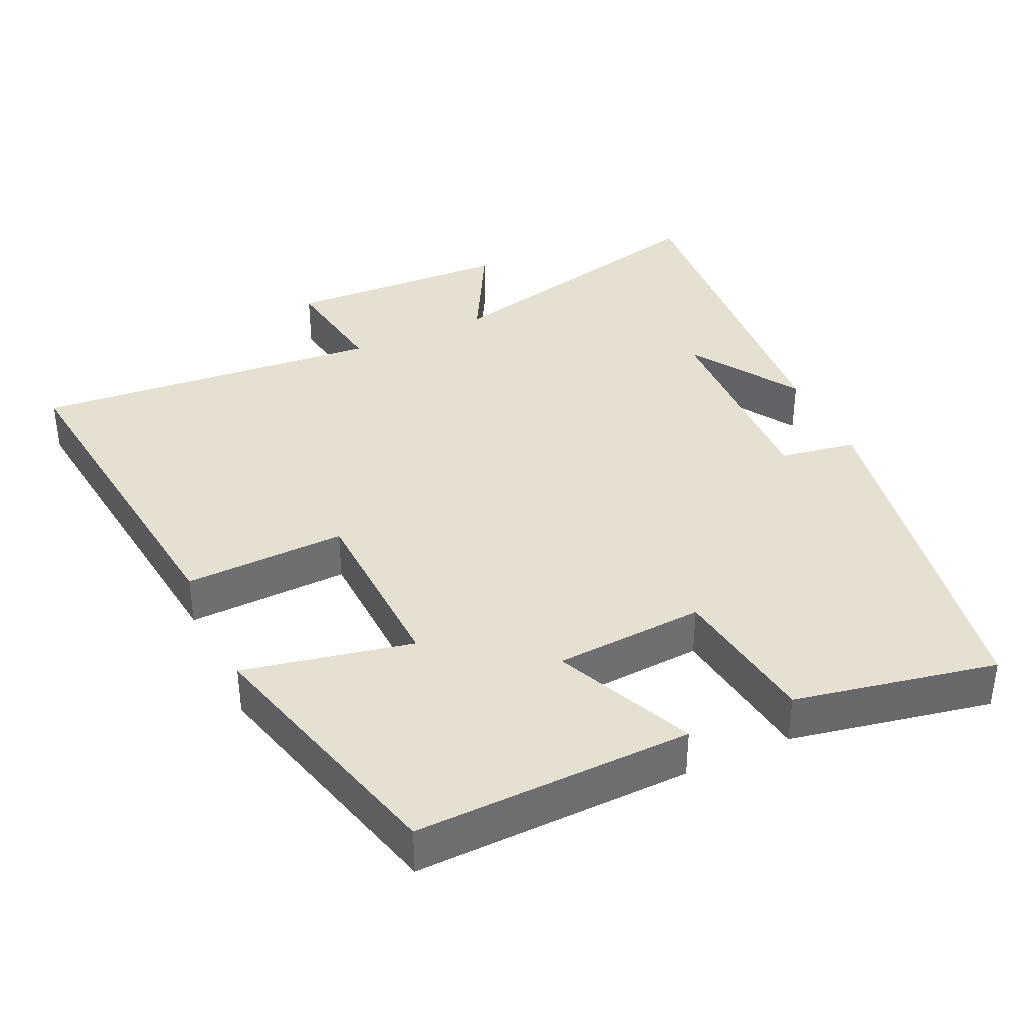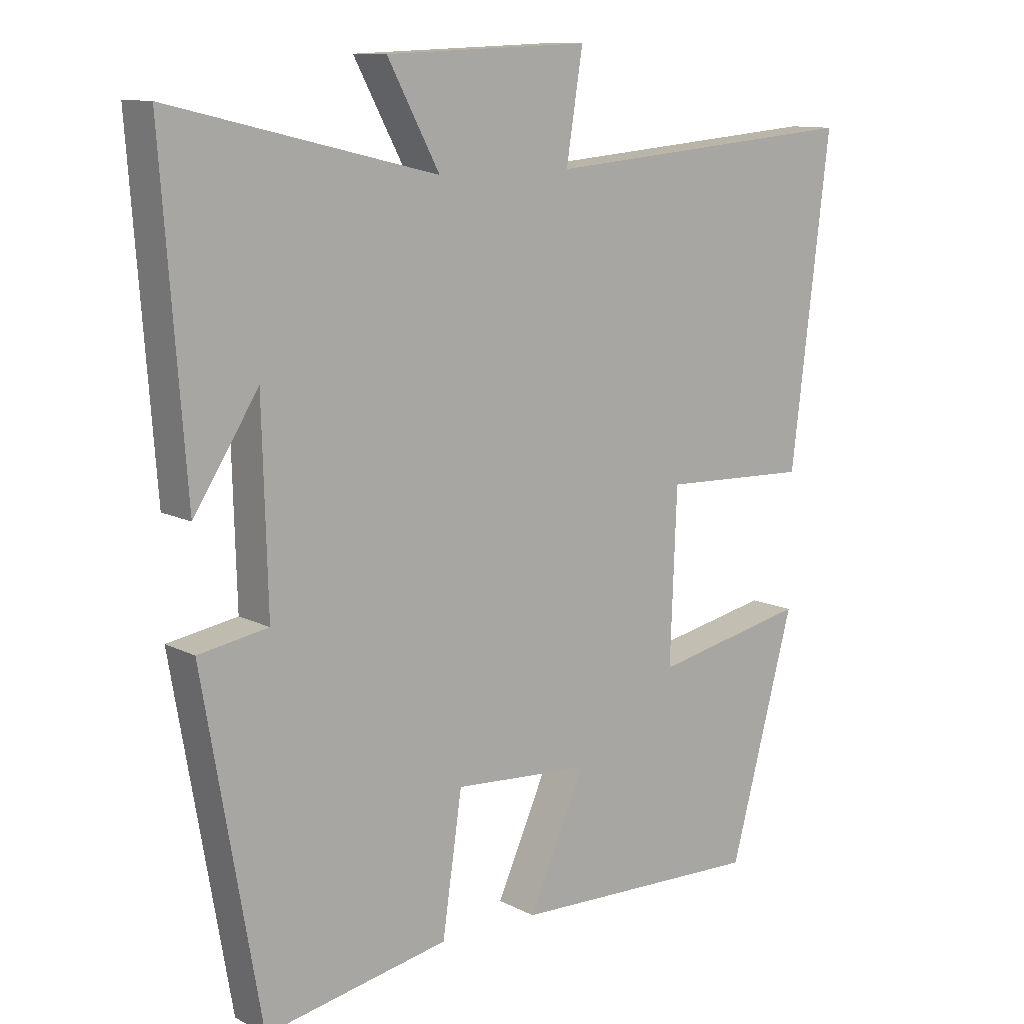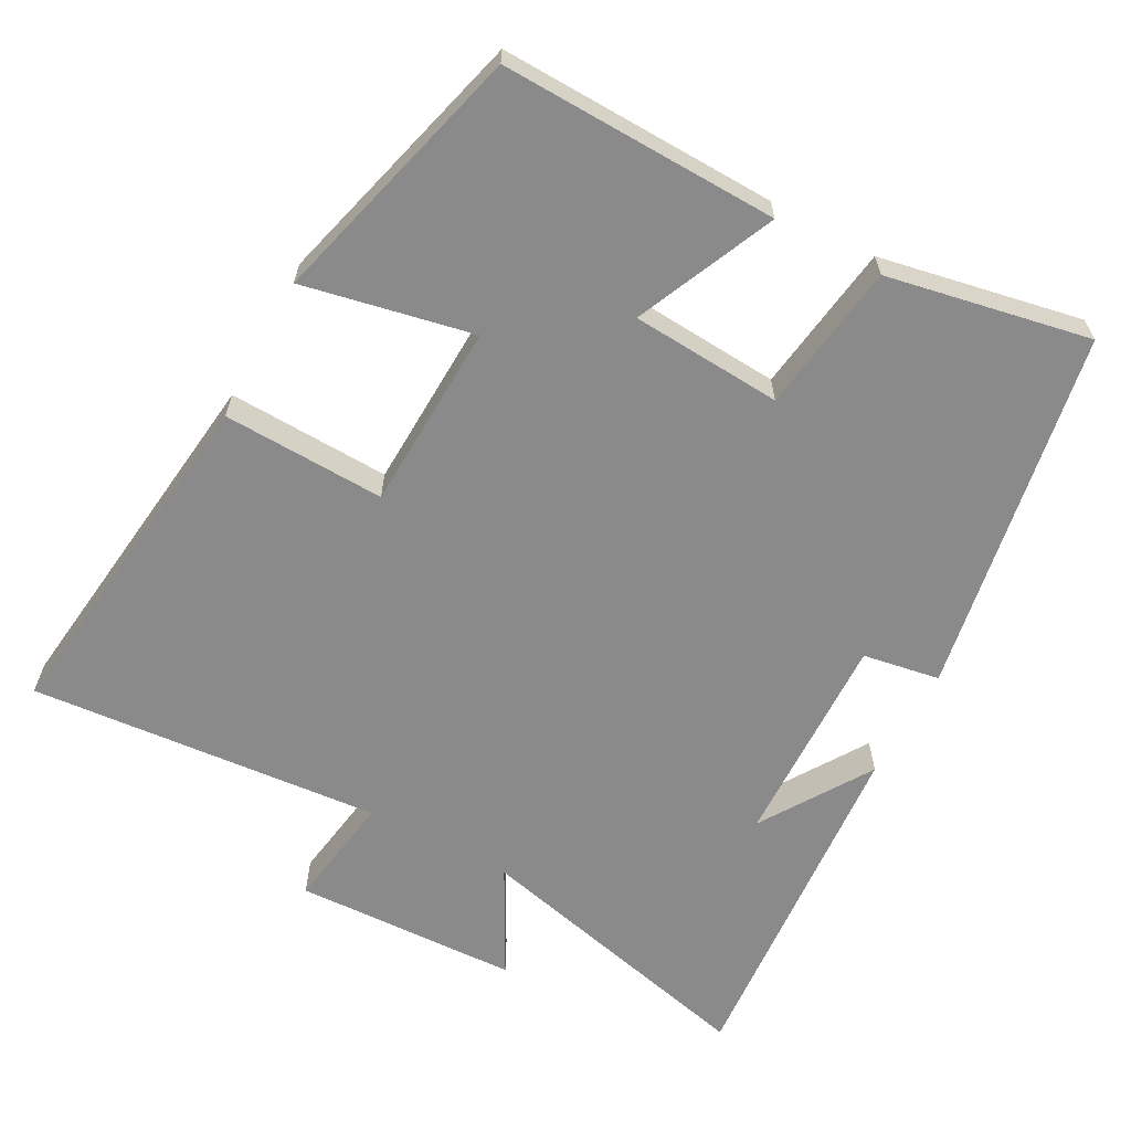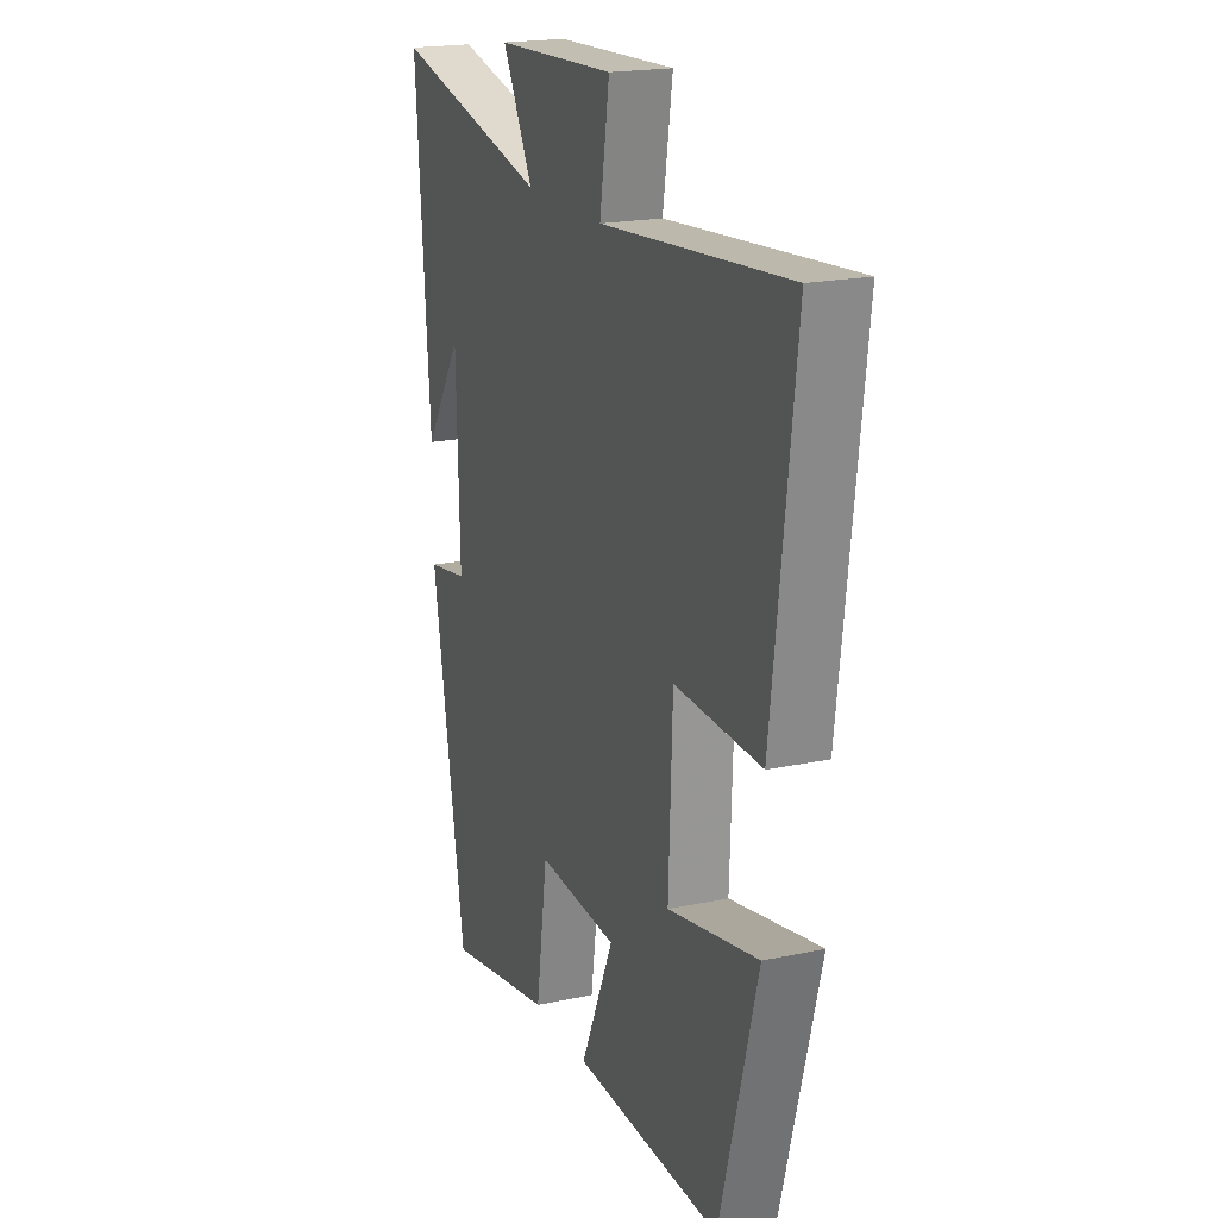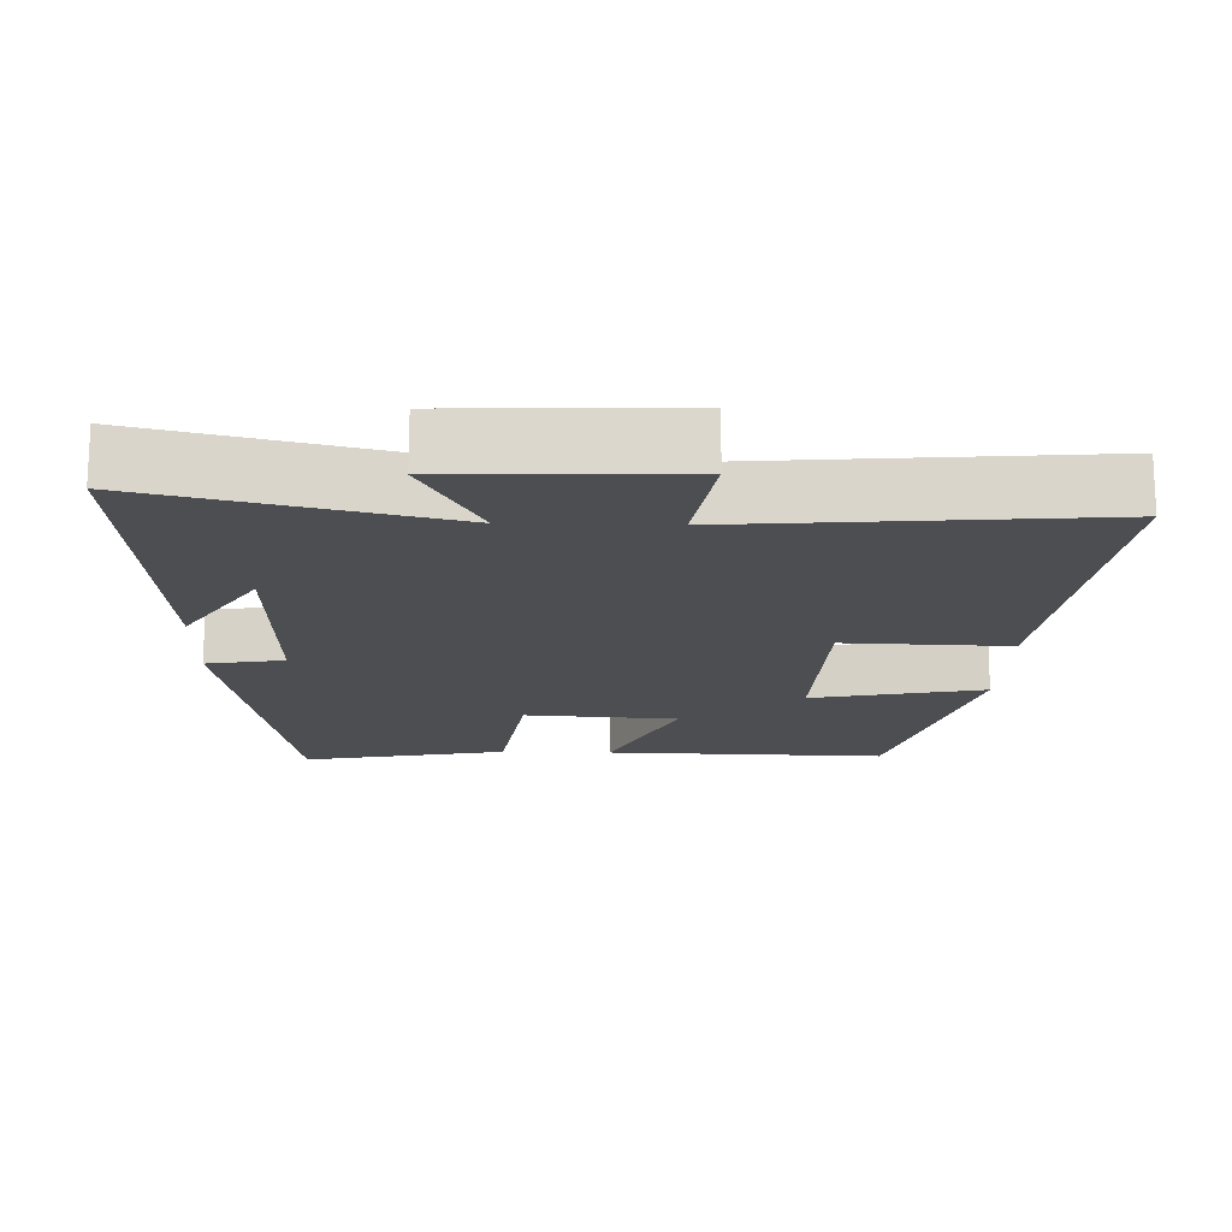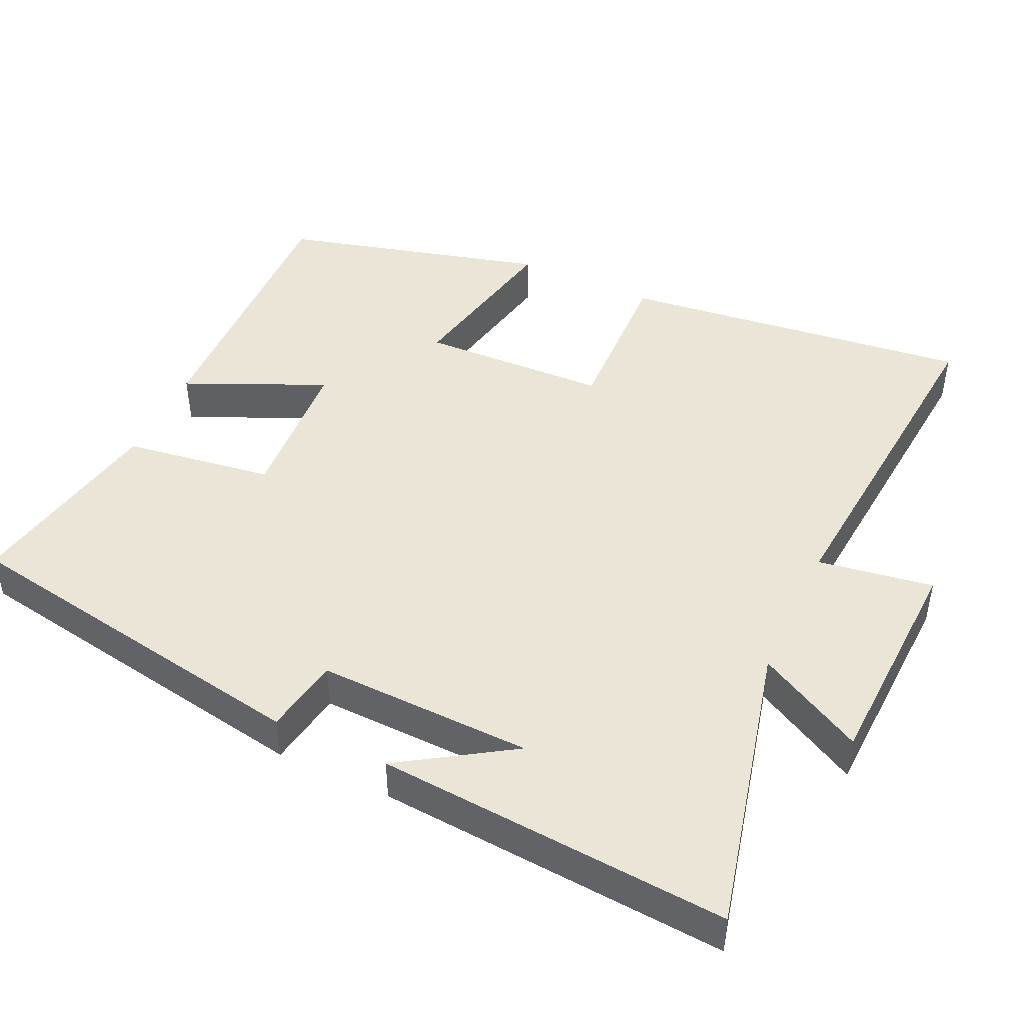
<metadata>
{"format":"obj","ext":"obj","renderer":"f3d","projection":"perspective","resolution":1024,"background":"white","views":[{"elev":37.7,"azim":155.3,"up":"+Y"},{"elev":11.3,"azim":-39.1,"up":"+Z"},{"elev":-63.4,"azim":151.7,"up":"+Y"},{"elev":19.5,"azim":68.2,"up":"+Z"},{"elev":-16.8,"azim":-1.6,"up":"+Y"},{"elev":45.7,"azim":-65.0,"up":"+Y"}]}
</metadata>
<code>
v 0.559 0.07 0.541
v 0.5 0.07 0.055
v 0.276 0.07 0.063
v 0.266 0.07 -0.195
v 0.5 0.07 -0.147
v 0.402 0.07 -0.511
v 0.019 0.07 -0.5
v 0.105 0.07 -0.308
v -0.103 0.07 -0.294
v -0.133 0.07 -0.5
v -0.413 0.07 -0.554
v -0.5 0.07 -0.051
v -0.394 0.07 -0.033
v -0.402 0.07 0.263
v -0.5 0.07 0.111
v -0.536 0.07 0.597
v -0.132 0.07 0.5
v -0.211 0.07 0.647
v 0.099 0.07 0.659
v 0.074 0.07 0.5
v 0.559 0 0.541
v 0.5 0 0.055
v 0.276 0 0.063
v 0.266 0 -0.195
v 0.5 0 -0.147
v 0.402 0 -0.511
v 0.019 0 -0.5
v 0.105 0 -0.308
v -0.103 0 -0.294
v -0.133 0 -0.5
v -0.413 0 -0.554
v -0.5 0 -0.051
v -0.394 0 -0.033
v -0.402 0 0.263
v -0.5 0 0.111
v -0.536 0 0.597
v -0.132 0 0.5
v -0.211 0 0.647
v 0.099 0 0.659
v 0.074 0 0.5
f 17 18 19 20
f 14 15 16
f 14 16 17
f 13 14 17 20
f 9 10 11 12
f 8 9 12 13
f 5 6 7 8
f 4 5 8
f 3 4 8 13
f 20 1 2 3
f 3 13 20
f 40 39 38 37
f 36 35 34
f 37 36 34
f 40 37 34 33
f 32 31 30 29
f 33 32 29 28
f 28 27 26 25
f 28 25 24
f 33 28 24 23
f 23 22 21 40
f 40 33 23
f 1 21 22 2
f 2 22 23 3
f 3 23 24 4
f 4 24 25 5
f 5 25 26 6
f 6 26 27 7
f 7 27 28 8
f 8 28 29 9
f 9 29 30 10
f 10 30 31 11
f 11 31 32 12
f 12 32 33 13
f 13 33 34 14
f 14 34 35 15
f 15 35 36 16
f 16 36 37 17
f 17 37 38 18
f 18 38 39 19
f 19 39 40 20
f 20 40 21 1

</code>
